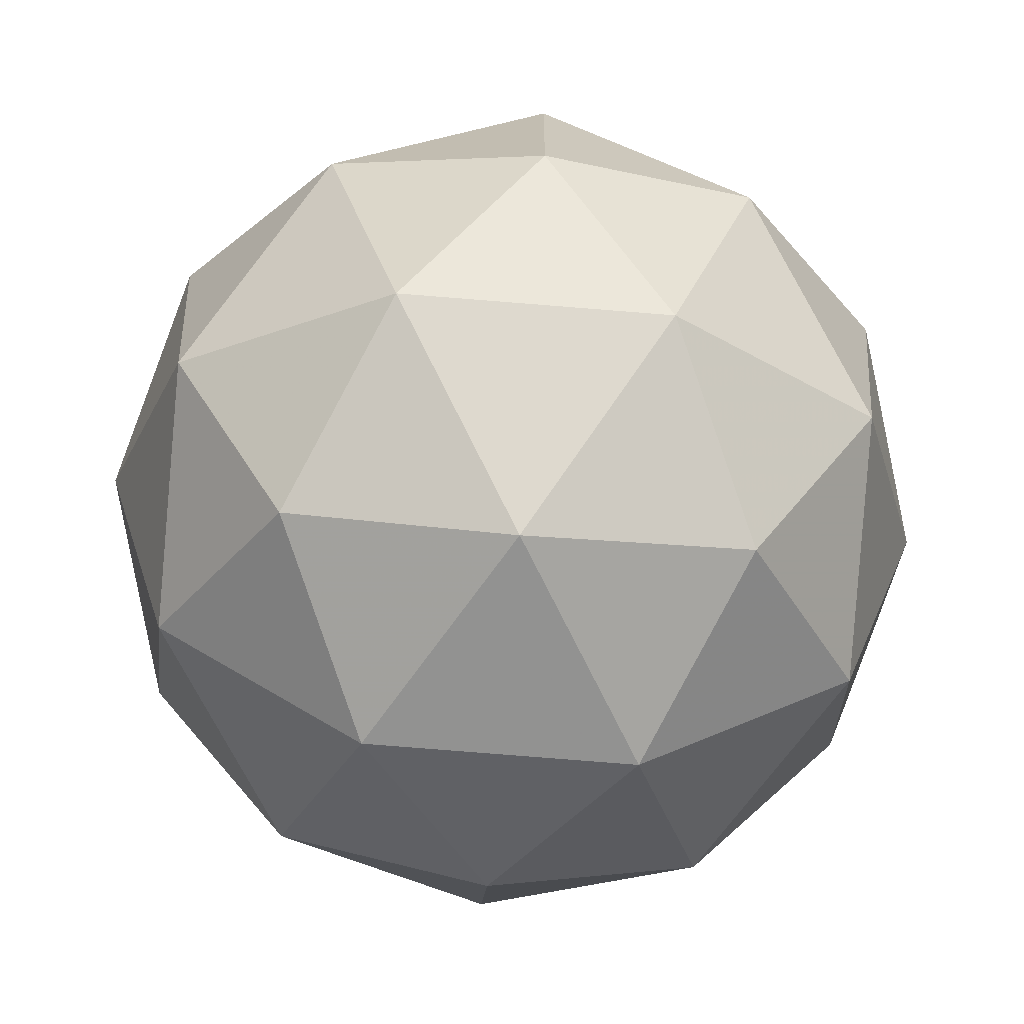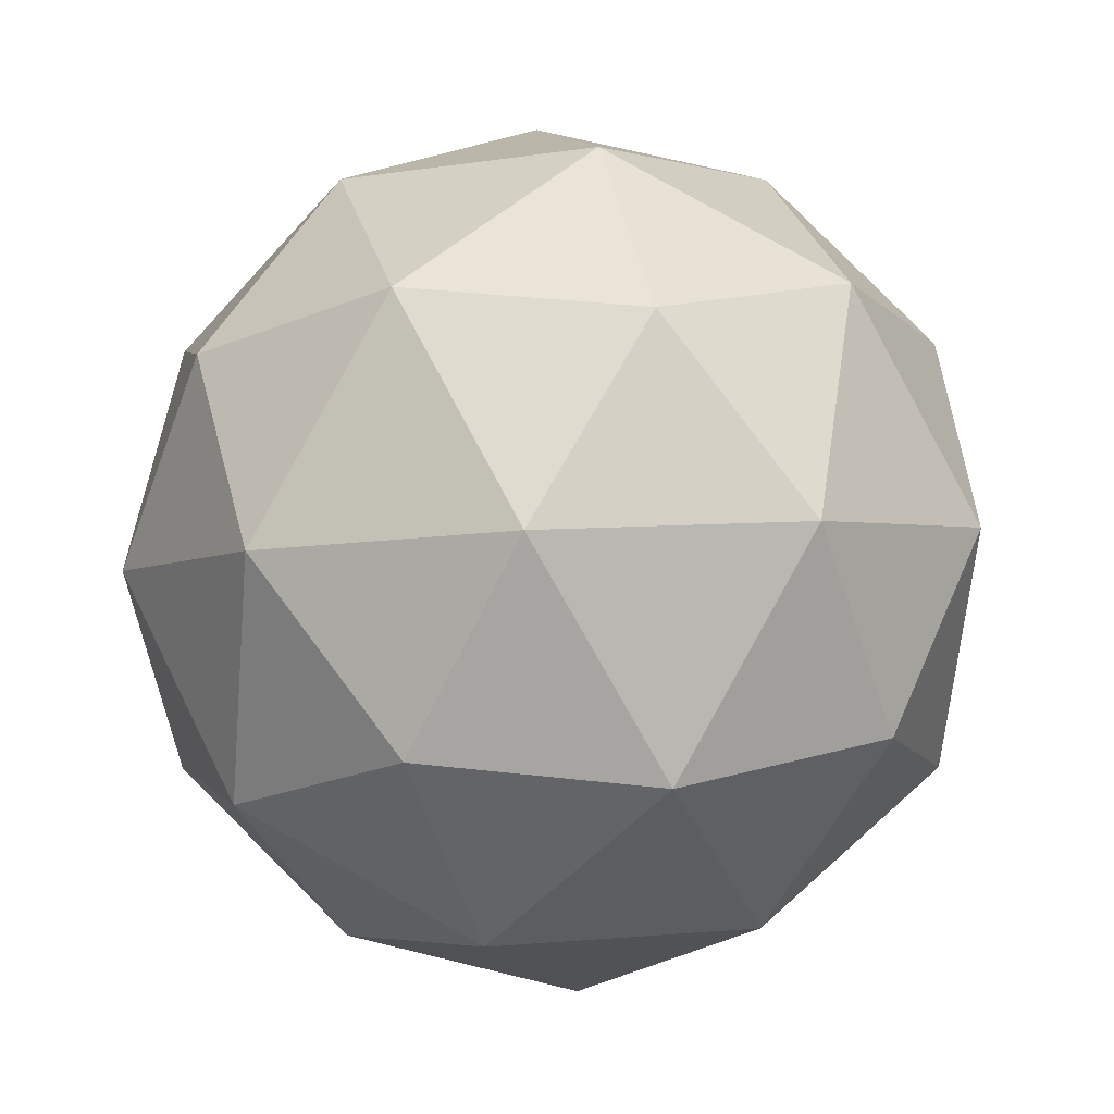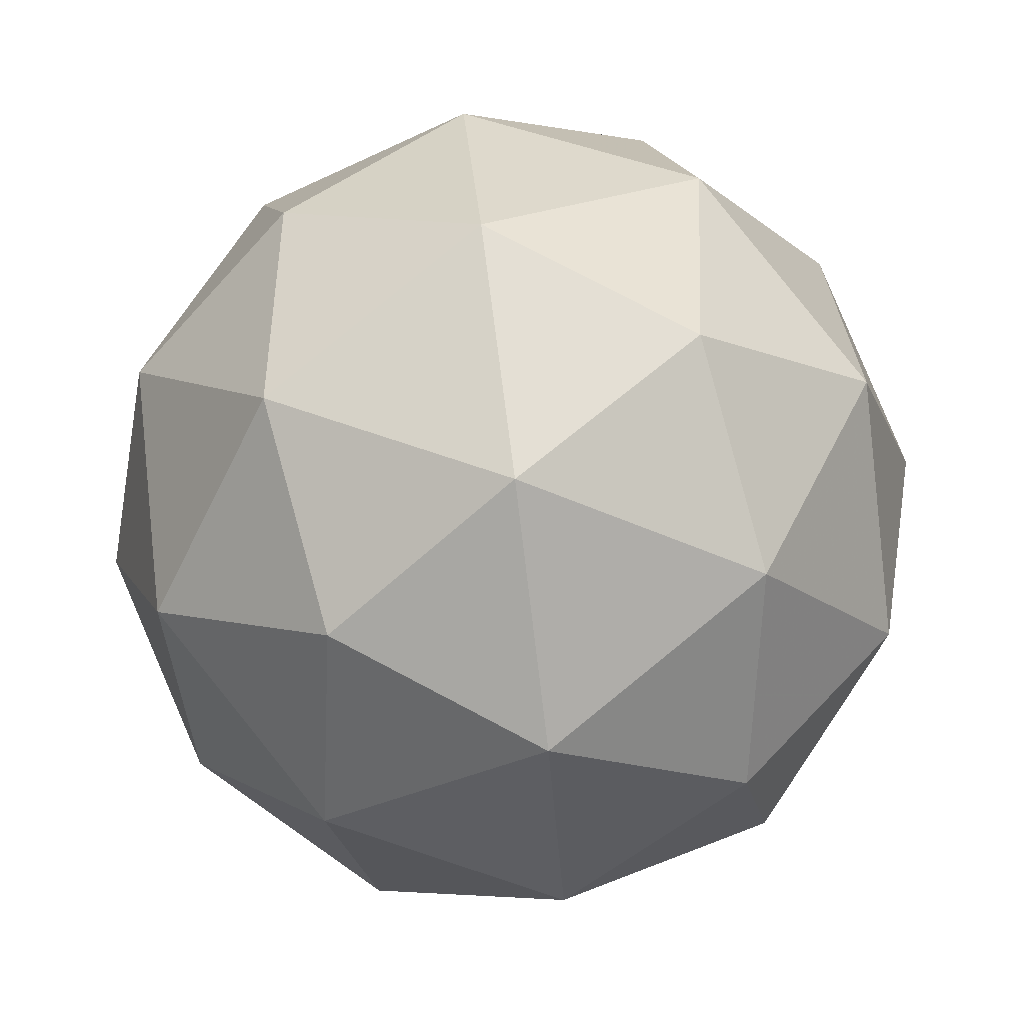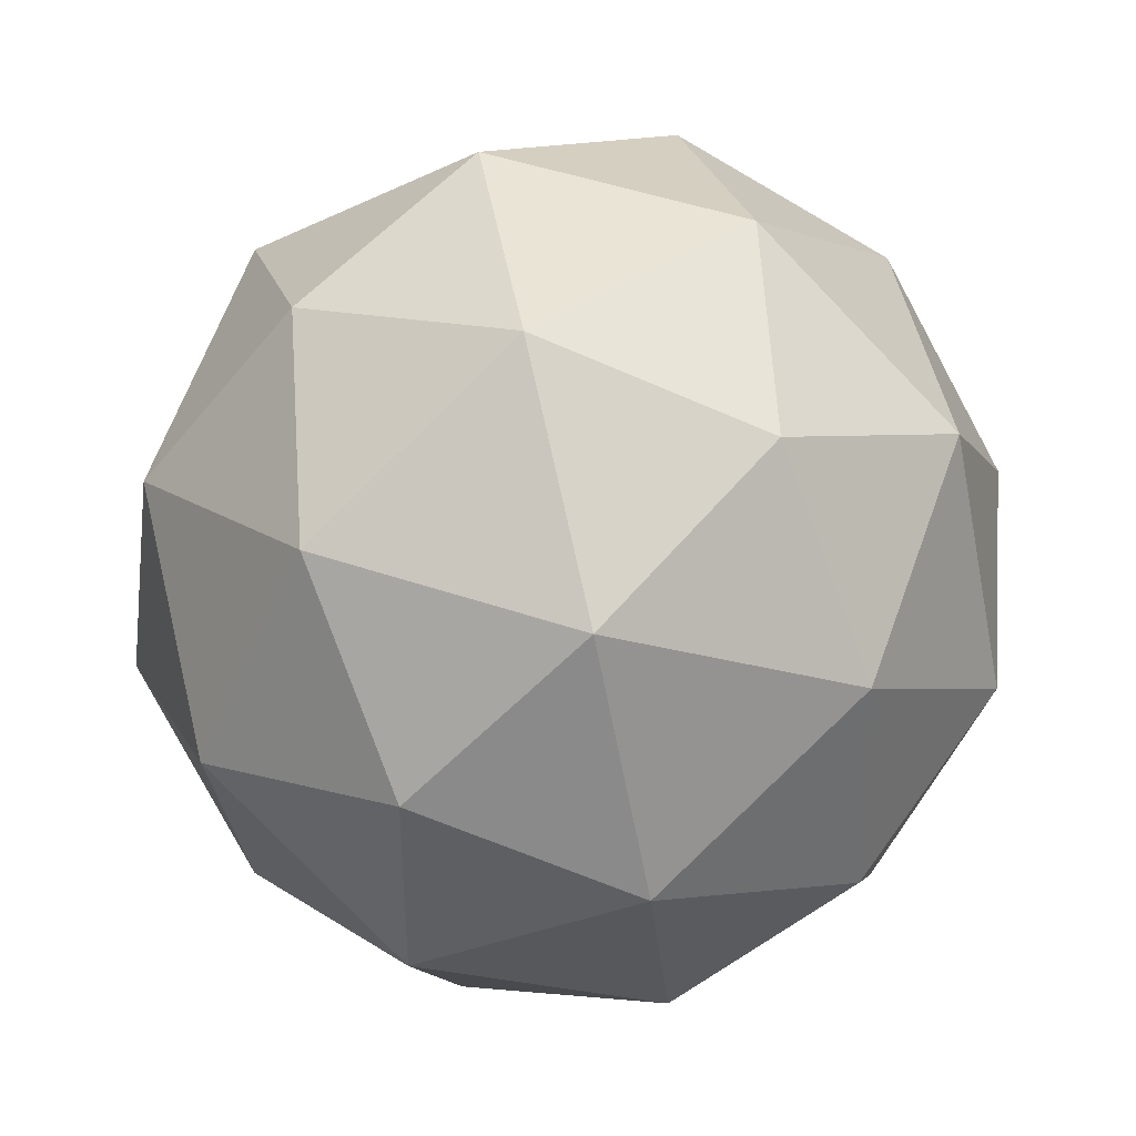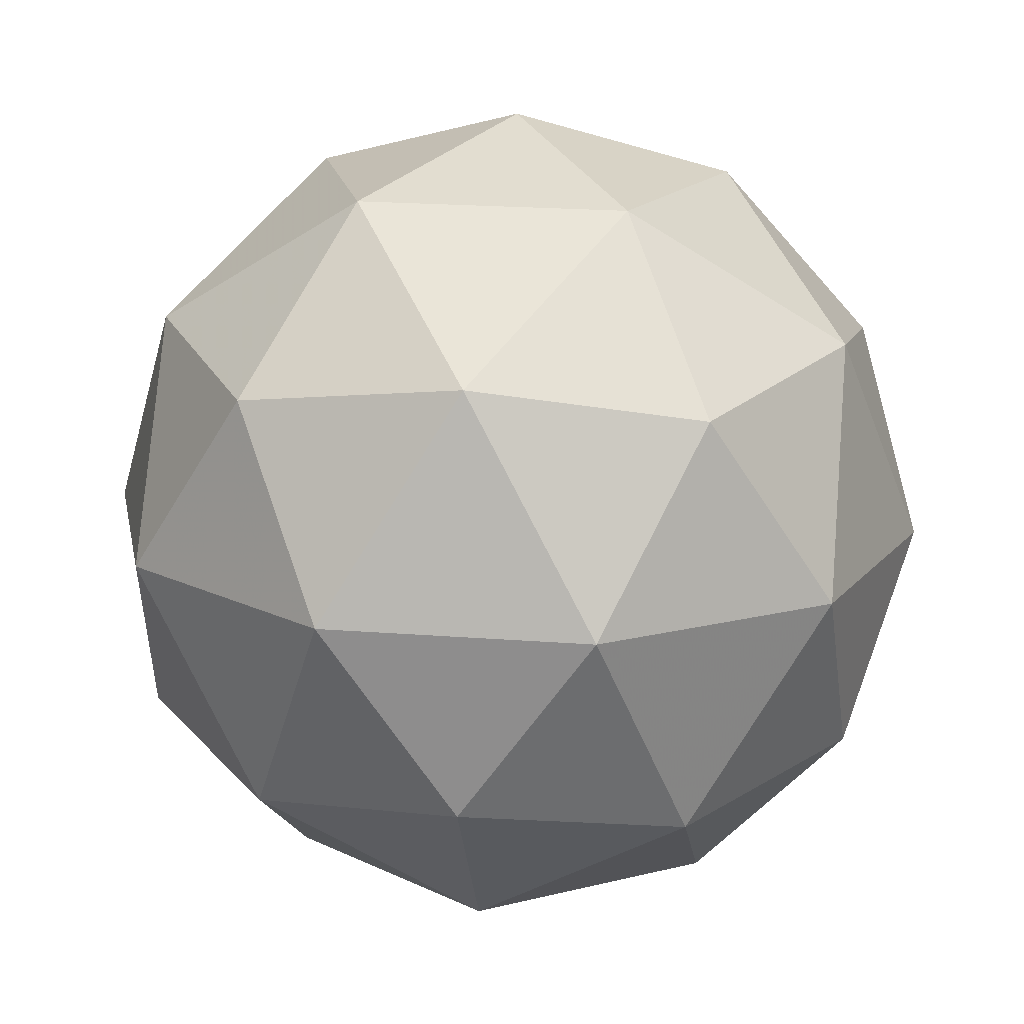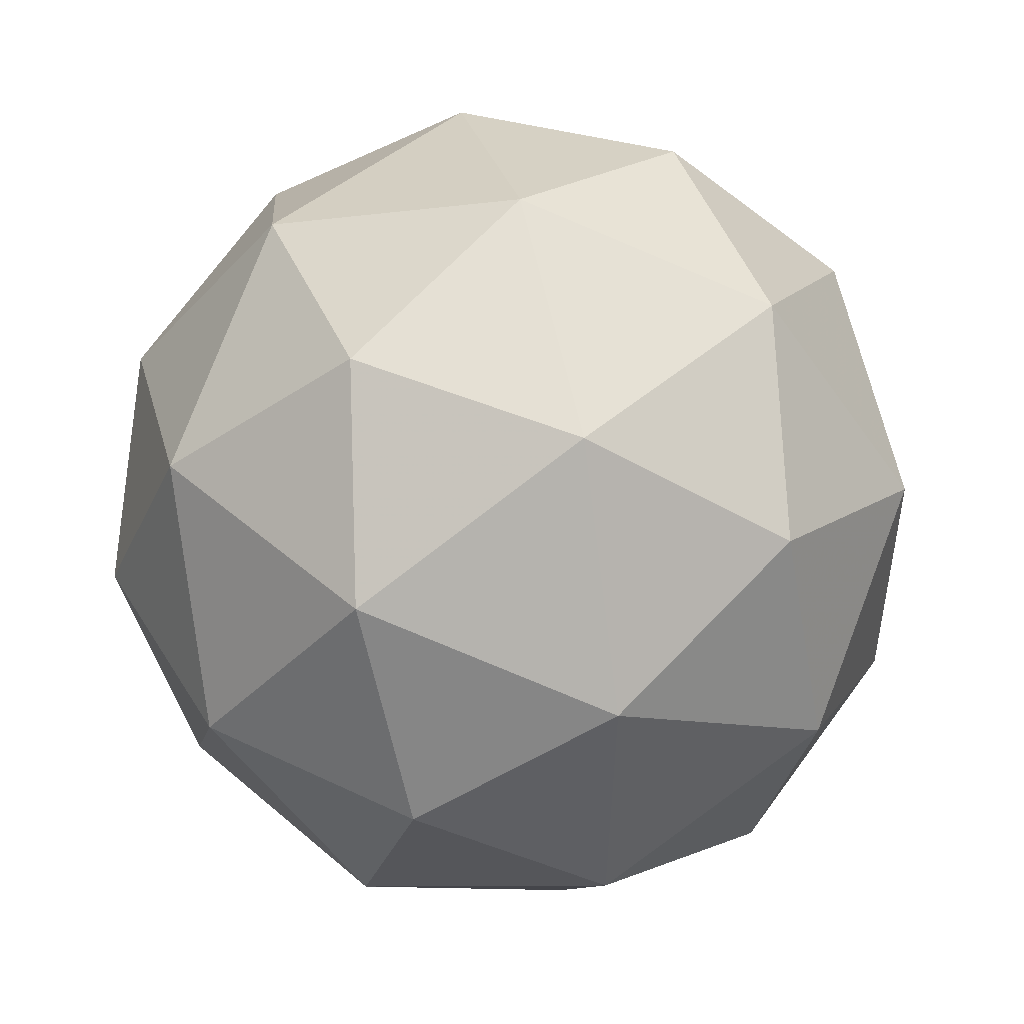
<metadata>
{"format":"obj","ext":"obj","renderer":"f3d","projection":"perspective","resolution":1024,"background":"white","views":[{"elev":-29.8,"azim":20.9,"up":"+Z"},{"elev":-1.0,"azim":-134.3,"up":"+Z"},{"elev":79.9,"azim":-93.8,"up":"+Y"},{"elev":58.7,"azim":-34.7,"up":"+Y"},{"elev":-18.8,"azim":-138.9,"up":"+Y"},{"elev":39.5,"azim":-100.3,"up":"+Y"}]}
</metadata>
<code>
v 17.96 -8.226 -23.94
v 17.97 -8.157 -23.99
v 17.9 -8.191 -23.98
v 17.91 -8.275 -23.98
v 17.99 -8.292 -23.99
v 18.03 -8.219 -23.99
v 17.93 -8.162 -24.06
v 17.88 -8.235 -24.05
v 17.94 -8.297 -24.06
v 18.02 -8.263 -24.06
v 18.01 -8.179 -24.06
v 17.95 -8.228 -24.1
v 17.92 -8.206 -23.95
v 17.97 -8.185 -23.95
v 17.93 -8.165 -23.98
v 18.01 -8.181 -23.98
v 18 -8.222 -23.96
v 17.93 -8.255 -23.95
v 17.89 -8.234 -23.98
v 17.98 -8.265 -23.95
v 17.95 -8.293 -23.98
v 18.02 -8.261 -23.98
v 18 -8.158 -24.02
v 18.03 -8.194 -24.03
v 17.9 -8.168 -24.02
v 17.95 -8.147 -24.02
v 17.88 -8.26 -24.02
v 17.88 -8.21 -24.02
v 17.97 -8.307 -24.02
v 17.92 -8.296 -24.02
v 18.04 -8.244 -24.03
v 18.01 -8.286 -24.02
v 17.97 -8.161 -24.07
v 17.9 -8.193 -24.06
v 17.9 -8.273 -24.06
v 17.98 -8.289 -24.07
v 18.02 -8.22 -24.07
v 17.94 -8.189 -24.09
v 17.98 -8.199 -24.09
v 17.91 -8.232 -24.09
v 17.94 -8.269 -24.09
v 17.99 -8.248 -24.09
f 1 14 13
f 2 14 16
f 1 13 18
f 1 18 20
f 1 20 17
f 2 16 23
f 3 15 25
f 4 19 27
f 5 21 29
f 6 22 31
f 2 23 26
f 3 25 28
f 4 27 30
f 5 29 32
f 6 31 24
f 7 33 38
f 8 34 40
f 9 35 41
f 10 36 42
f 11 37 39
f 39 42 12
f 39 37 42
f 37 10 42
f 42 41 12
f 42 36 41
f 36 9 41
f 41 40 12
f 41 35 40
f 35 8 40
f 40 38 12
f 40 34 38
f 34 7 38
f 38 39 12
f 38 33 39
f 33 11 39
f 24 37 11
f 24 31 37
f 31 10 37
f 32 36 10
f 32 29 36
f 29 9 36
f 30 35 9
f 30 27 35
f 27 8 35
f 28 34 8
f 28 25 34
f 25 7 34
f 26 33 7
f 26 23 33
f 23 11 33
f 31 32 10
f 31 22 32
f 22 5 32
f 29 30 9
f 29 21 30
f 21 4 30
f 27 28 8
f 27 19 28
f 19 3 28
f 25 26 7
f 25 15 26
f 15 2 26
f 23 24 11
f 23 16 24
f 16 6 24
f 17 22 6
f 17 20 22
f 20 5 22
f 20 21 5
f 20 18 21
f 18 4 21
f 18 19 4
f 18 13 19
f 13 3 19
f 16 17 6
f 16 14 17
f 14 1 17
f 13 15 3
f 13 14 15
f 14 2 15

</code>
